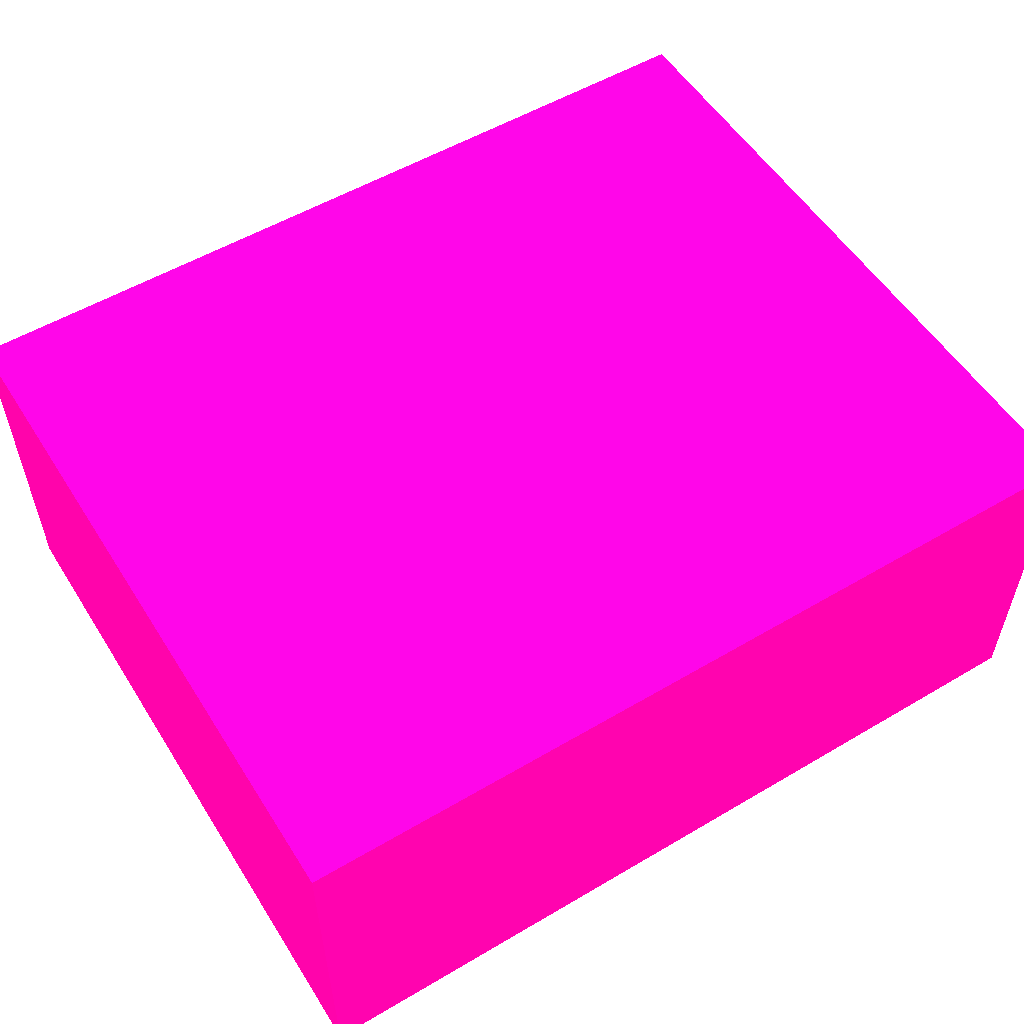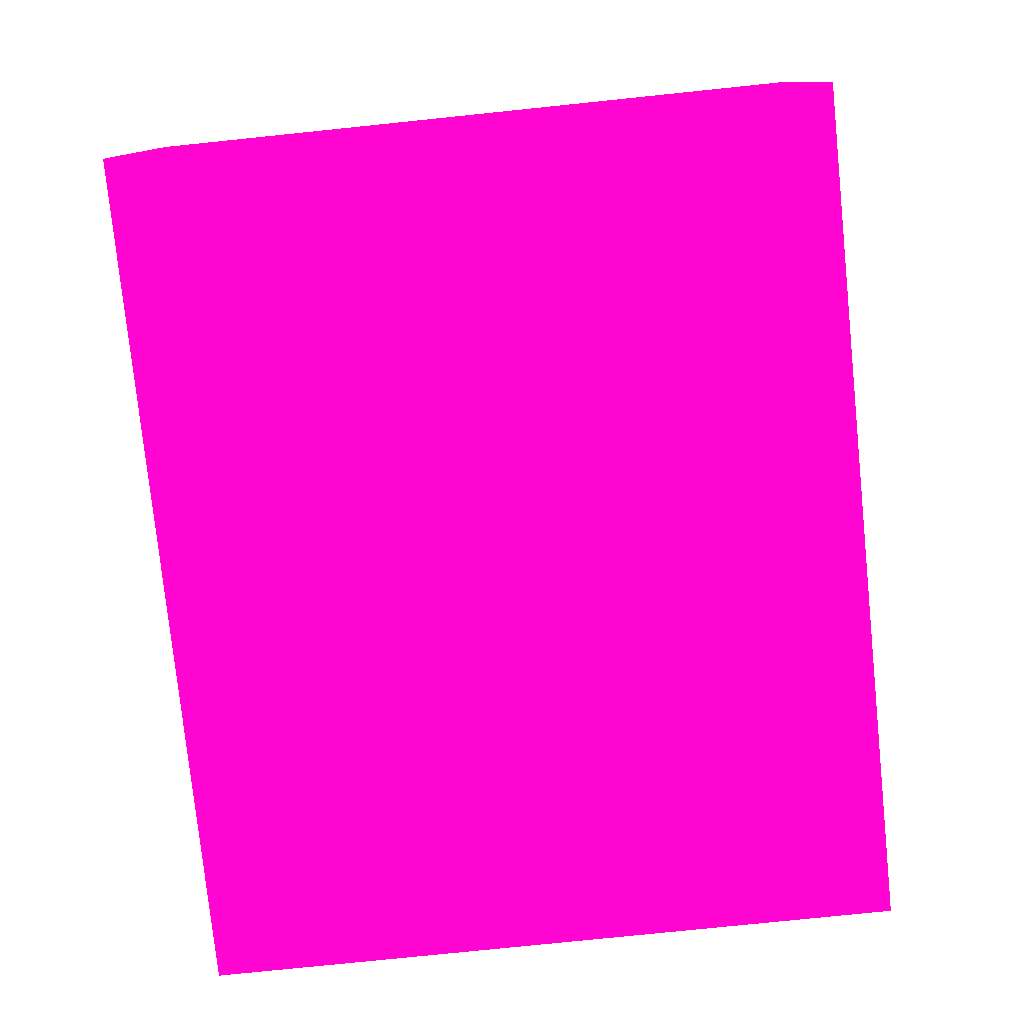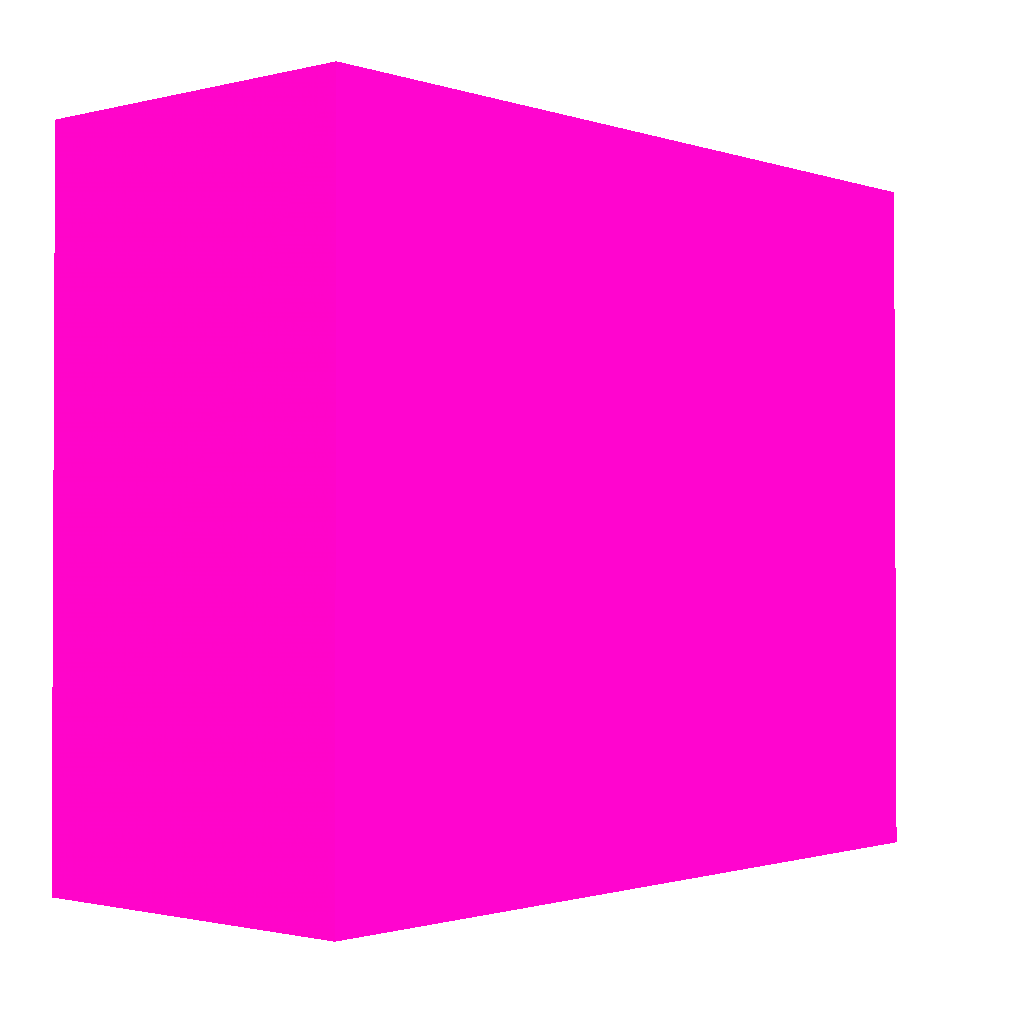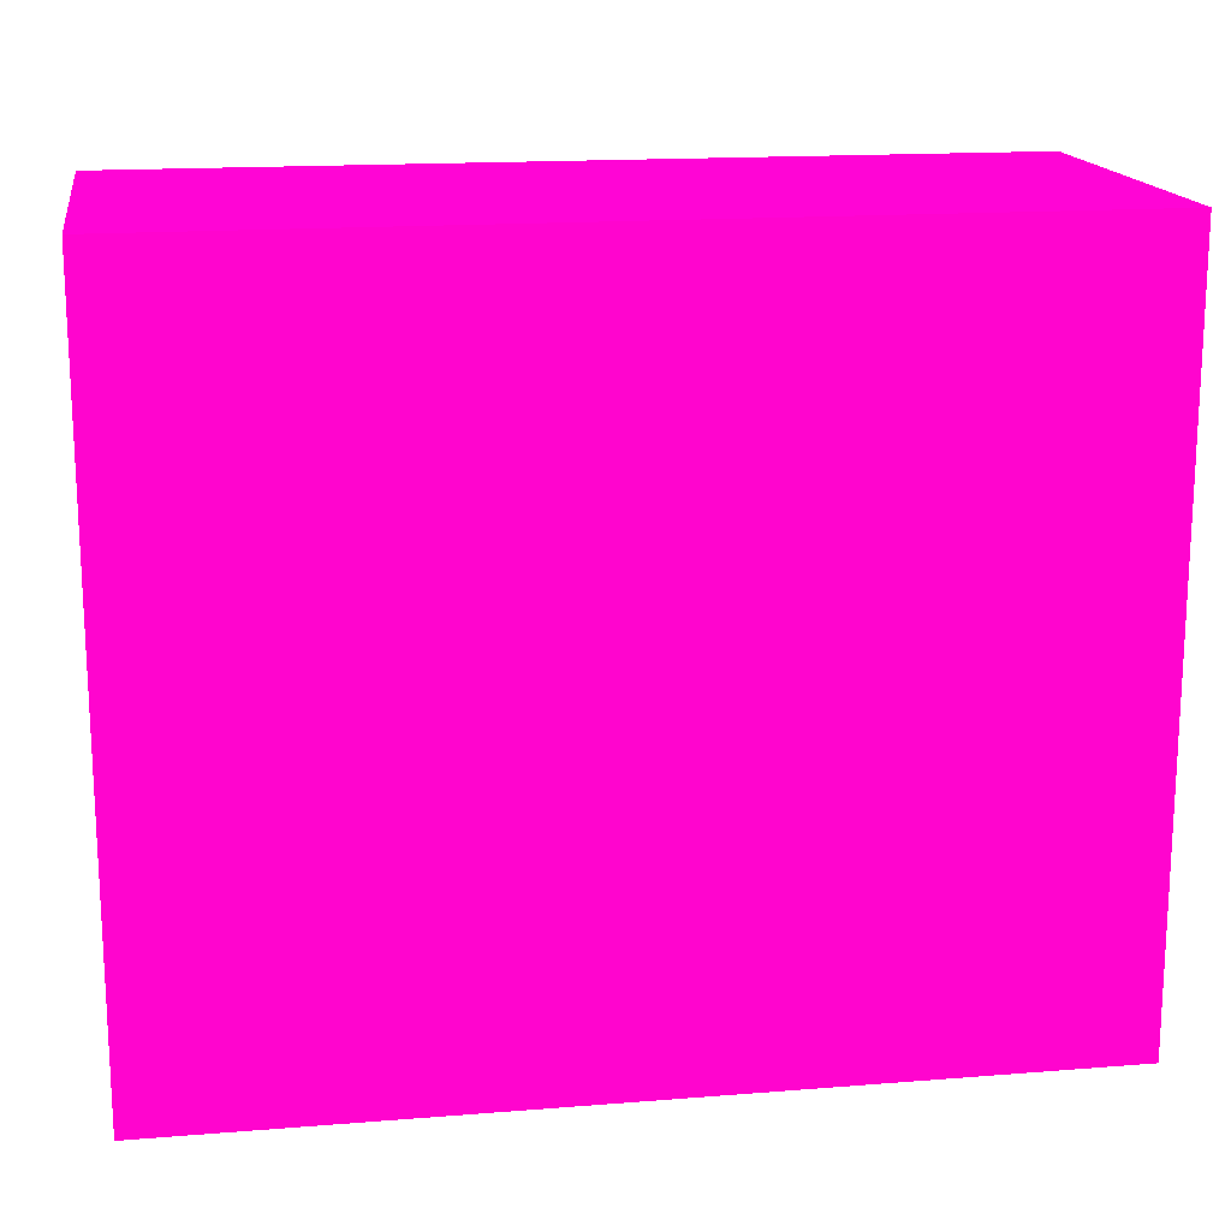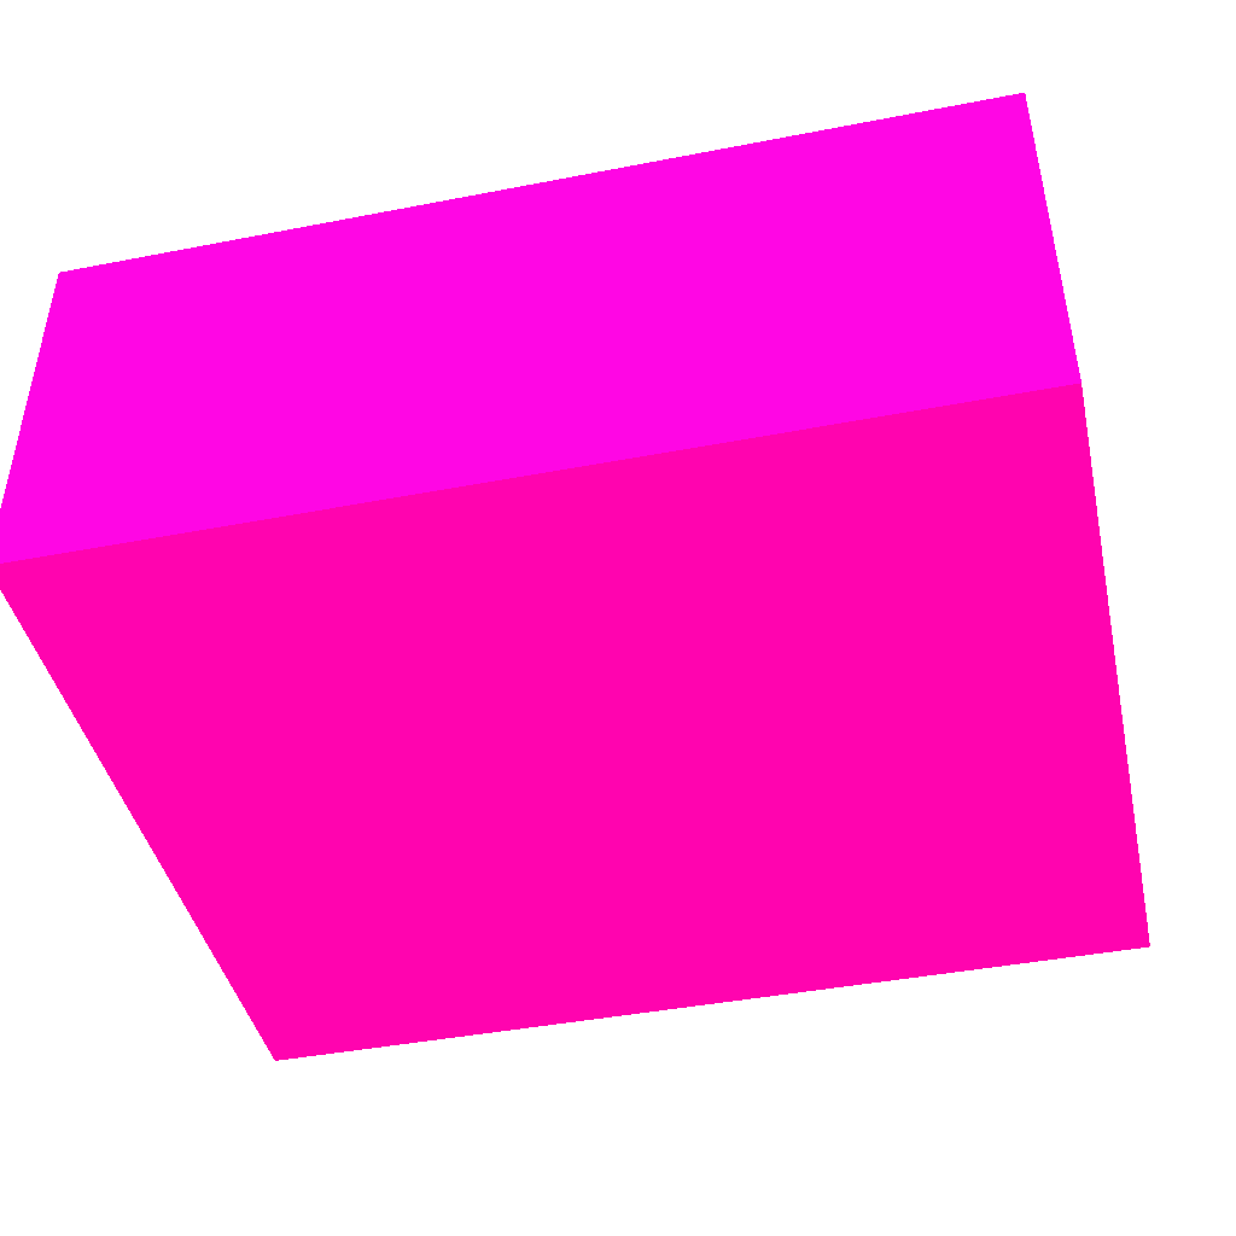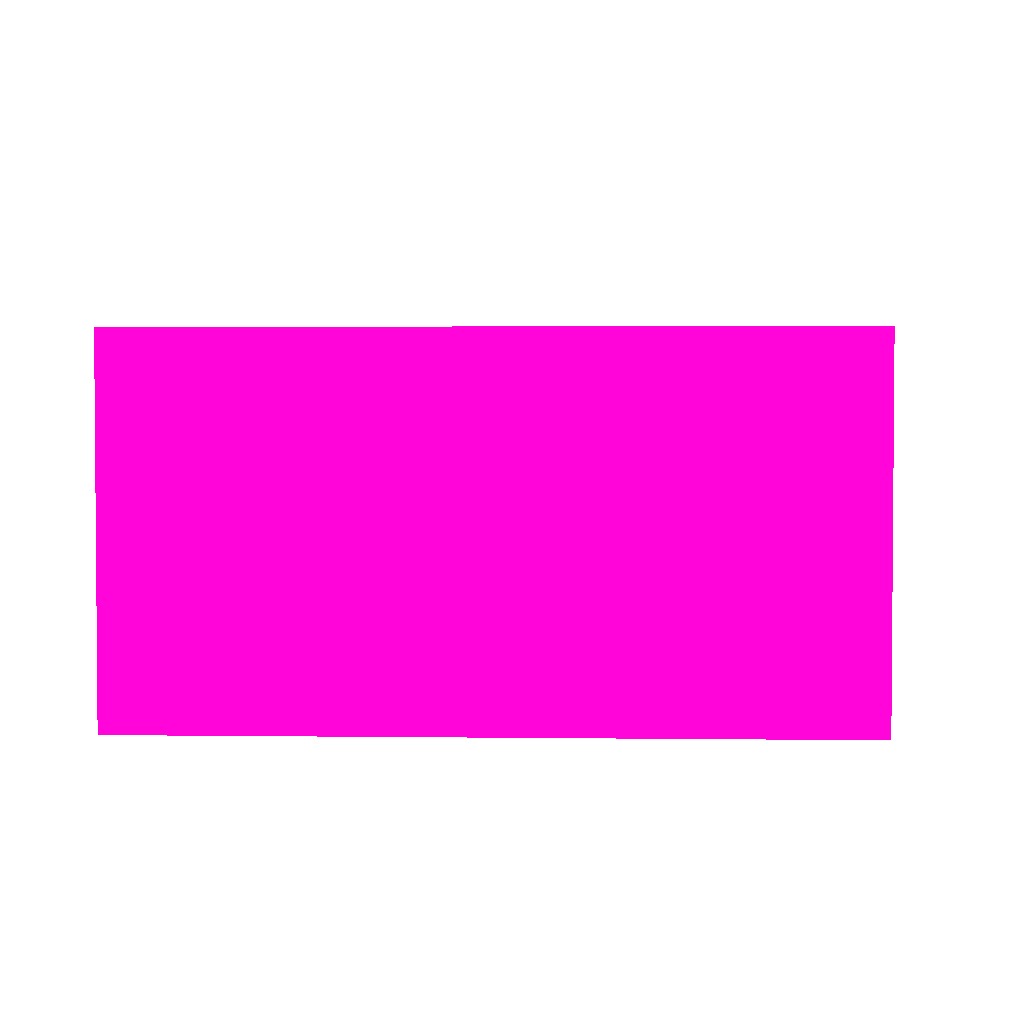
<metadata>
{"format":"obj","ext":"obj","renderer":"f3d","projection":"perspective","resolution":1024,"background":"white","views":[{"elev":54.8,"azim":-31.9,"up":"+Z"},{"elev":-78.2,"azim":95.9,"up":"+Z"},{"elev":-1.3,"azim":-49.0,"up":"+Y"},{"elev":16.4,"azim":-9.3,"up":"+Y"},{"elev":-43.6,"azim":-167.2,"up":"+Z"},{"elev":2.5,"azim":92.5,"up":"+Z"}]}
</metadata>
<code>
v -1.9 -1.133 -10.83 0.9882 0.01176 0.4941
v -1.9 -1.423 -10.83 0.9882 0.01176 0.4941
v -1.9 -1.133 -10.98 0.9882 0.01176 0.4941
v -2.25 -1.133 -10.83 0.9882 0.01176 0.4941
v -1.9 -1.423 -10.98 0.9882 0.01176 0.4941
v -2.25 -1.423 -10.83 0.9882 0.01176 0.4941
v -2.25 -1.133 -10.98 0.9882 0.01176 0.4941
v -2.25 -1.423 -10.98 0.9882 0.01176 0.4941
f 1 2 5
f 1 5 3
f 1 3 7
f 1 7 4
f 1 4 6
f 1 6 2
f 2 6 8
f 2 8 5
f 3 5 8
f 3 8 7
f 4 7 8
f 4 8 6

</code>
